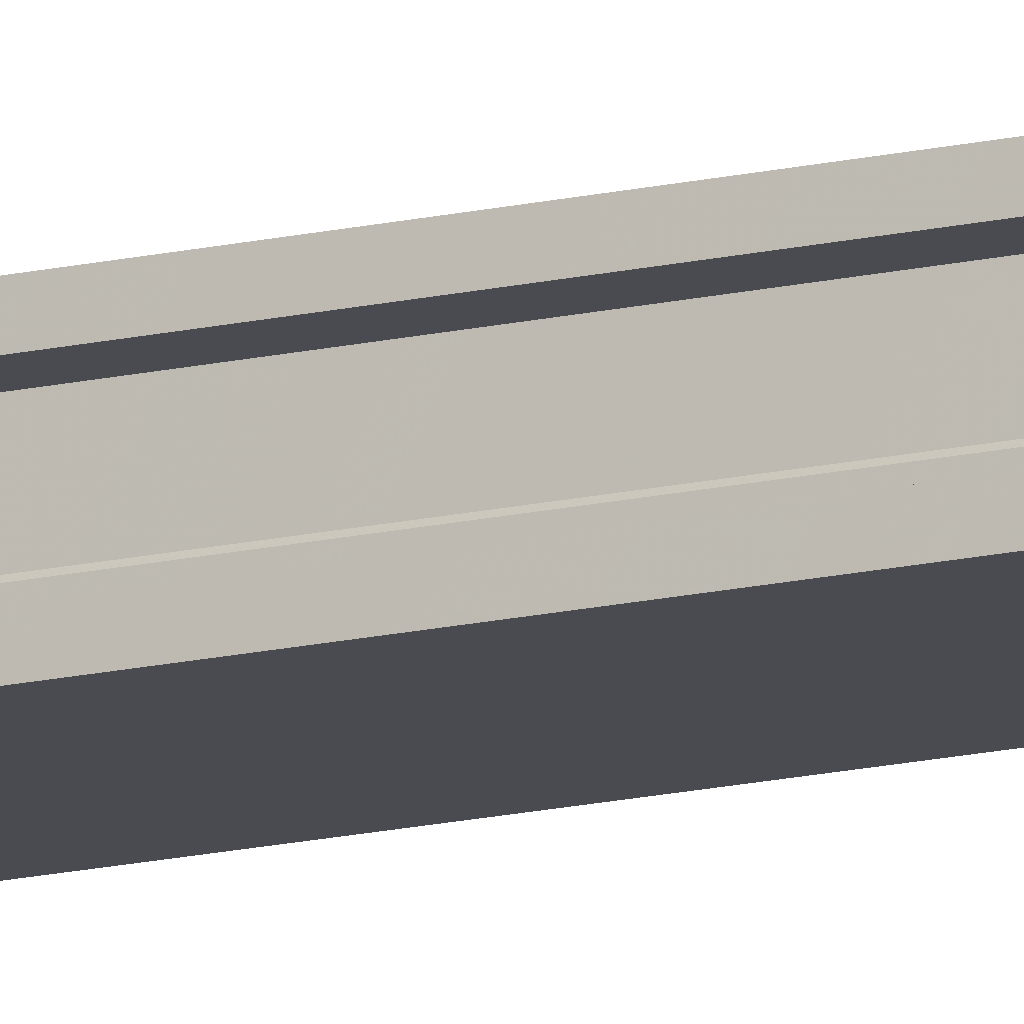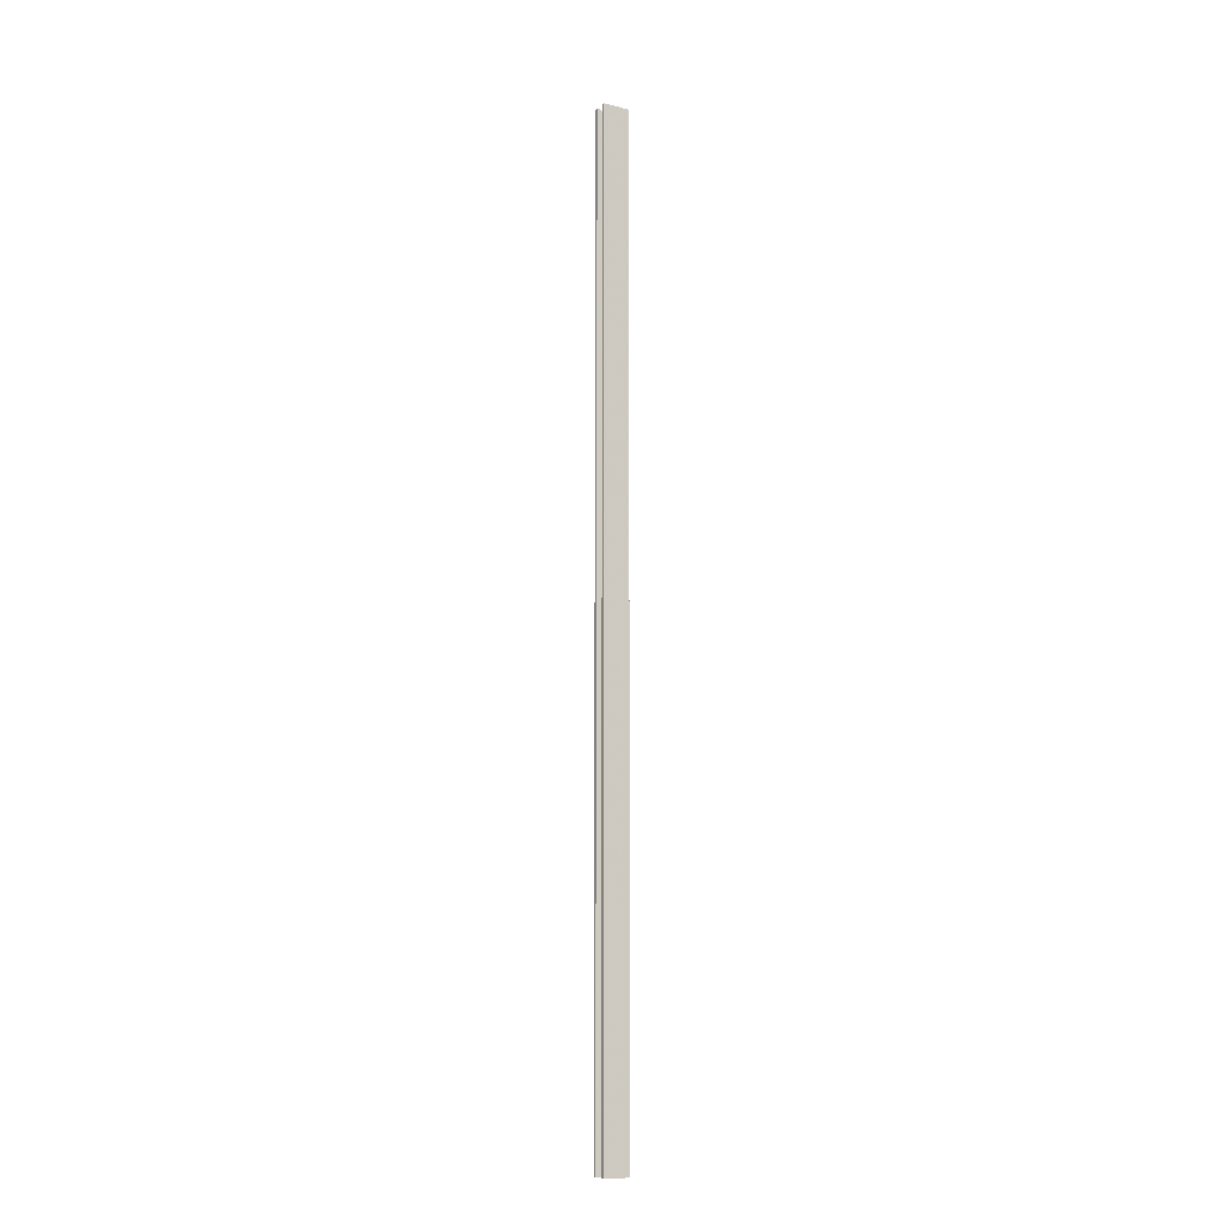
<metadata>
{"format":"obj","ext":"obj","renderer":"f3d","projection":"perspective","resolution":1024,"background":"white","views":[{"elev":-14.4,"azim":118.2,"up":"+Z"},{"elev":-13.3,"azim":-30.2,"up":"+Y"}]}
</metadata>
<code>
v 0.03 -0.195 0.018
v 0.03 -0.195 -0.018
v -0.03 -0.195 -0.018
v -0.03 -0.195 0.018
v 0.03 -2.4 0.018
v 0.03 -2.4 -0.018
v -0.03 -2.4 -0.018
v -0.03 -2.4 0.018
v -0.004 -0.195 0.017
v -0.004 -0.195 -0.001
v 0.004 -0.195 -0.001
v 0.004 -0.195 0.017
v -0.004 -2.4 0.017
v -0.004 -2.4 -0.0009995
v 0.004 -2.4 -0.0009995
v 0.004 -2.4 0.017
v -0.029 -0.195 -0.012
v -0.029 -0.195 -0.017
v -0.02 -0.195 -0.017
v -0.02 -0.195 -0.012
v -0.029 -2.4 -0.012
v -0.029 -2.4 -0.017
v -0.02 -2.4 -0.017
v -0.02 -2.4 -0.012
v -0.004 -0.195 -0.002
v -0.005 -0.195 -0.003
v -0.005 -0.195 -0.017
v 0.005 -0.195 -0.017
v 0.005 -0.195 -0.003
v 0.004 -0.195 -0.002
v -0.004 -2.4 -0.002
v -0.005 -2.4 -0.003
v -0.005 -2.4 -0.017
v 0.005 -2.4 -0.017
v 0.005 -2.4 -0.003
v 0.004 -2.4 -0.002
v -0.019 -0.195 -0.011
v -0.019 -0.195 -0.017
v -0.006 -0.195 -0.017
v -0.006 -0.195 -0.002
v -0.005 -0.195 -0.001
v -0.005 -0.195 0.017
v -0.019 -0.195 0.017
v -0.019 -0.195 0.011
v -0.029 -0.195 -0.011
v -0.019 -2.4 -0.011
v -0.019 -2.4 -0.017
v -0.006 -2.4 -0.017
v -0.006 -2.4 -0.002
v -0.005 -2.4 -0.0009995
v -0.005 -2.4 0.017
v -0.019 -2.4 0.017
v -0.019 -2.4 0.011
v -0.029 -2.4 0.011
v -0.02 -0.195 0.012
v -0.02 -0.195 0.017
v -0.029 -0.195 0.017
v -0.029 -0.195 0.012
v -0.02 -2.4 0.012
v -0.02 -2.4 0.017
v -0.029 -2.4 0.017
v -0.029 -2.4 0.012
v 0.02 -0.195 -0.012
v 0.02 -0.195 -0.017
v 0.029 -0.195 -0.017
v 0.029 -0.195 -0.012
v 0.02 -2.4 -0.012
v 0.02 -2.4 -0.017
v 0.029 -2.4 -0.017
v 0.029 -2.4 -0.012
v 0.029 -0.195 0.011
v 0.019 -0.195 0.011
v 0.019 -0.195 0.017
v 0.005 -0.195 0.017
v 0.005 -0.195 -0.001
v 0.006 -0.195 -0.002
v 0.006 -0.195 -0.017
v 0.019 -0.195 -0.017
v 0.019 -0.195 -0.011
v 0.019 -2.4 0.011
v 0.019 -2.4 0.017
v 0.005 -2.4 0.017
v 0.005 -2.4 -0.0009995
v 0.006 -2.4 -0.002
v 0.006 -2.4 -0.017
v 0.019 -2.4 -0.017
v 0.019 -2.4 -0.011
v 0.029 -0.195 0.012
v 0.029 -0.195 0.017
v 0.02 -0.195 0.017
v 0.02 -0.195 0.012
v 0.029 -2.4 0.012
v 0.029 -2.4 0.017
v 0.02 -2.4 0.017
v 0.02 -2.4 0.012
v -0.03 -0.195 -0.011
v -0.03 -2.4 -0.011
v -0.02896 -2.4 -0.011
v -0.03 -2.4 0.011
v -0.03 -0.195 0.011
v -0.029 -0.195 0.011
v 0.03 -2.4 -0.011
v 0.03 -0.195 -0.011
v 0.029 -0.195 -0.011
v 0.029 -2.4 -0.011
v 0.03 -0.195 0.011
v 0.03 -2.4 0.011
v 0.029 -2.4 0.011
f 5 1 106
f 106 107 5
f 102 103 2
f 2 6 102
f 2 3 7
f 7 6 2
f 7 3 96
f 96 97 7
f 99 100 4
f 4 8 99
f 4 1 5
f 5 8 4
f 9 10 14
f 14 13 9
f 10 11 15
f 15 14 10
f 11 12 16
f 16 15 11
f 12 9 13
f 13 16 12
f 17 18 22
f 22 21 17
f 18 19 23
f 23 22 18
f 19 20 24
f 24 23 19
f 20 17 21
f 21 24 20
f 25 26 32
f 32 31 25
f 26 27 33
f 33 32 26
f 27 28 34
f 34 33 27
f 28 29 35
f 35 34 28
f 29 30 36
f 36 35 29
f 30 25 31
f 31 36 30
f 37 38 47
f 47 46 37
f 38 39 48
f 48 47 38
f 39 40 49
f 49 48 39
f 40 41 50
f 50 49 40
f 41 42 51
f 51 50 41
f 42 43 52
f 52 51 42
f 43 44 53
f 53 52 43
f 44 101 54
f 54 53 44
f 45 37 46
f 46 98 45
f 55 56 60
f 60 59 55
f 56 57 61
f 61 60 56
f 57 58 62
f 62 61 57
f 58 55 59
f 59 62 58
f 63 64 68
f 68 67 63
f 64 65 69
f 69 68 64
f 65 66 70
f 70 69 65
f 66 63 67
f 67 70 66
f 71 72 80
f 80 108 71
f 72 73 81
f 81 80 72
f 73 74 82
f 82 81 73
f 74 75 83
f 83 82 74
f 75 76 84
f 84 83 75
f 76 77 85
f 85 84 76
f 77 78 86
f 86 85 77
f 78 79 87
f 87 86 78
f 79 104 105
f 105 87 79
f 88 89 93
f 93 92 88
f 89 90 94
f 94 93 89
f 90 91 95
f 95 94 90
f 91 88 92
f 92 95 91
f 32 33 48
f 32 48 49
f 84 85 34
f 84 34 35
f 84 35 36
f 83 84 36
f 15 83 36
f 15 36 31
f 14 15 31
f 50 14 31
f 49 50 31
f 32 49 31
f 28 77 76
f 39 27 26
f 40 39 26
f 40 26 25
f 41 40 25
f 10 41 25
f 11 10 25
f 11 25 30
f 75 11 30
f 76 75 30
f 76 30 29
f 28 76 29
f 11 75 74
f 74 12 11
f 88 71 106
f 101 58 57
f 100 101 57
f 4 100 57
f 4 57 56
f 4 56 43
f 4 43 42
f 4 42 9
f 1 4 9
f 1 9 12
f 1 12 74
f 1 74 73
f 1 73 90
f 1 90 89
f 106 1 89
f 88 106 89
f 55 58 101
f 55 101 44
f 55 44 43
f 55 43 56
f 42 41 10
f 10 9 42
f 20 19 38
f 20 38 37
f 20 37 45
f 20 45 17
f 91 90 73
f 91 73 72
f 91 72 71
f 91 71 88
f 2 103 104
f 2 104 66
f 2 66 65
f 2 65 64
f 2 64 78
f 2 78 77
f 2 77 28
f 2 28 27
f 2 27 39
f 2 39 38
f 2 38 19
f 63 66 104
f 63 104 79
f 63 79 78
f 63 78 64
f 14 50 51
f 51 13 14
f 59 60 52
f 59 52 53
f 59 53 54
f 59 54 62
f 95 92 108
f 95 108 80
f 95 80 81
f 95 81 94
f 67 68 86
f 67 86 87
f 67 87 105
f 67 105 70
f 97 98 21
f 97 21 22
f 70 105 102
f 69 70 102
f 69 102 6
f 68 69 6
f 86 68 6
f 85 86 6
f 34 85 6
f 33 34 6
f 48 33 6
f 47 48 6
f 23 47 6
f 22 23 6
f 22 6 7
f 97 22 7
f 24 21 98
f 24 98 46
f 24 46 47
f 24 47 23
f 54 101 100
f 100 99 54
f 98 97 96
f 96 45 98
f 17 45 96
f 2 19 18
f 3 2 18
f 96 3 18
f 17 96 18
f 82 83 15
f 15 16 82
f 107 108 92
f 107 92 93
f 62 54 99
f 61 62 99
f 61 99 8
f 60 61 8
f 52 60 8
f 51 52 8
f 13 51 8
f 13 8 5
f 16 13 5
f 82 16 5
f 81 82 5
f 94 81 5
f 93 94 5
f 107 93 5
f 105 104 103
f 103 102 105
f 108 107 106
f 106 71 108

</code>
